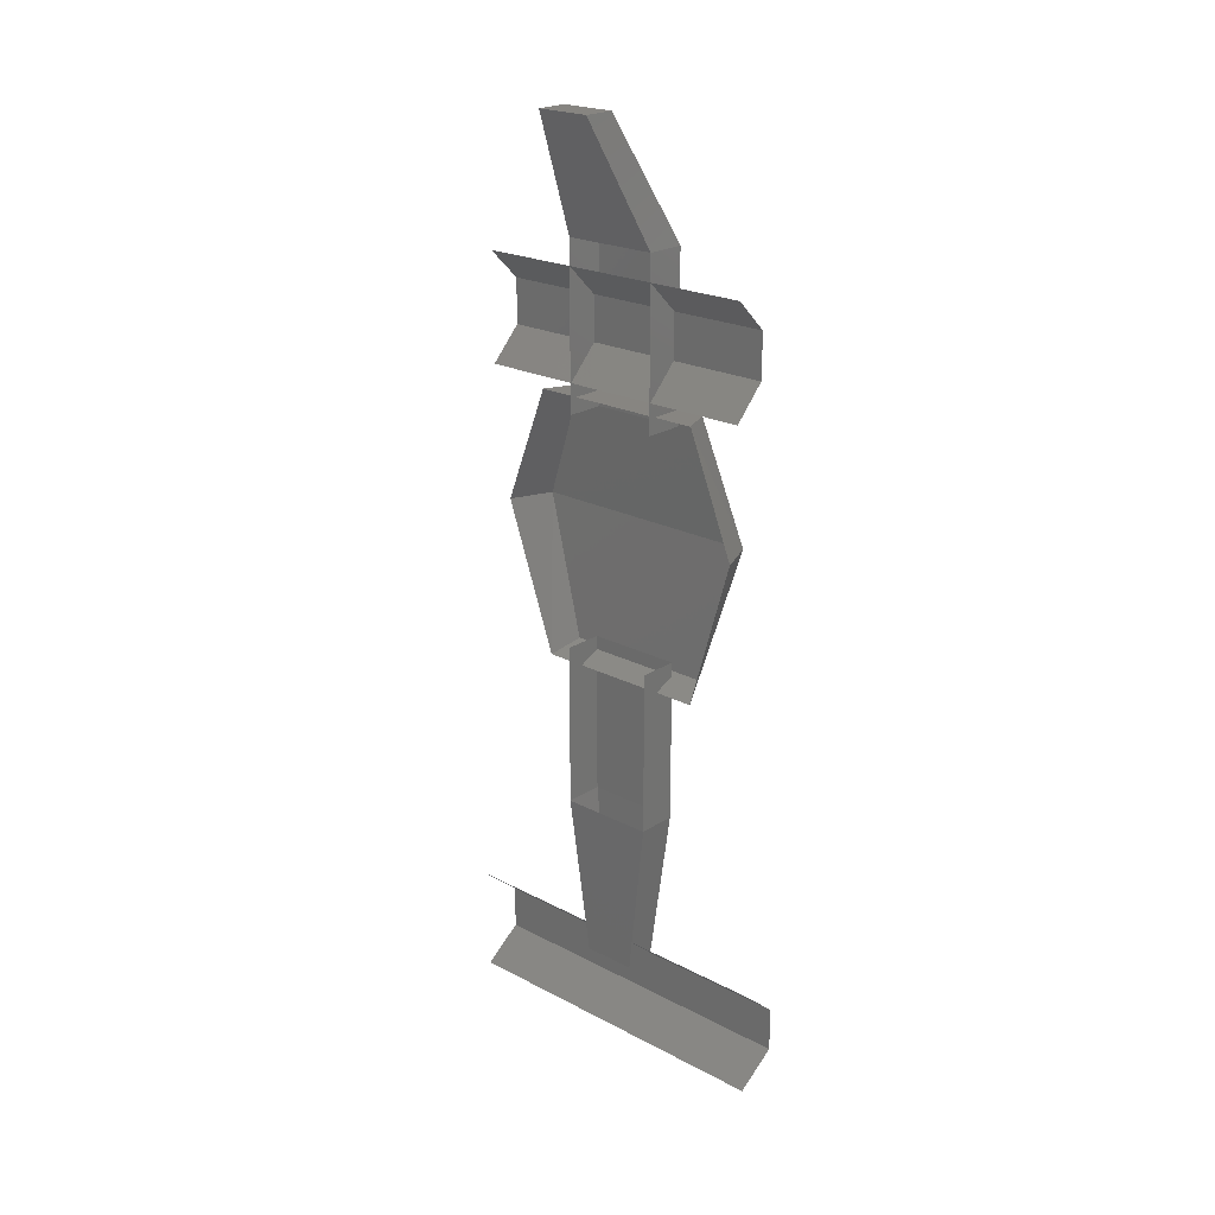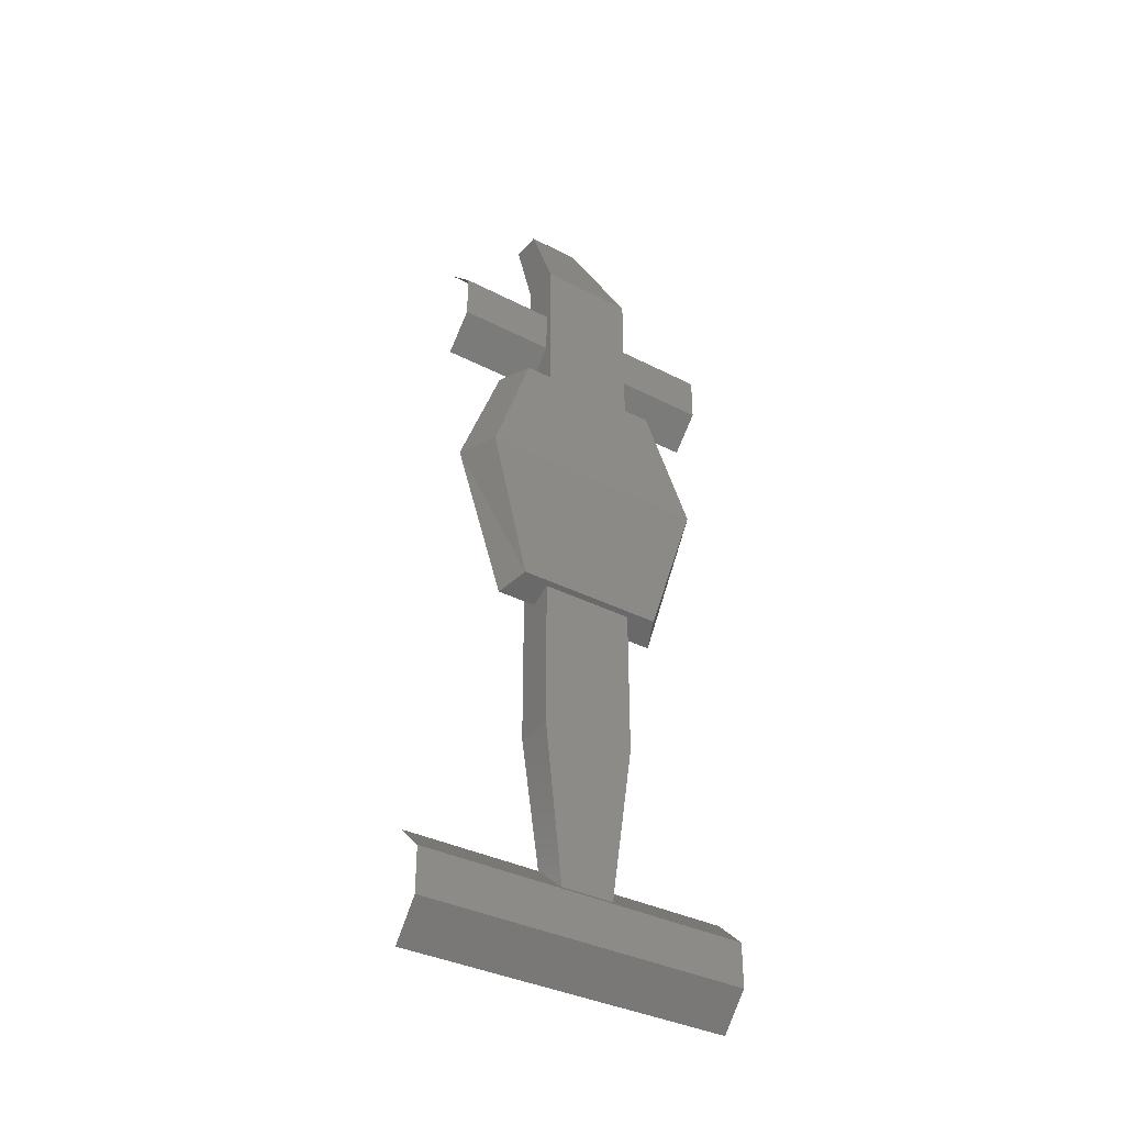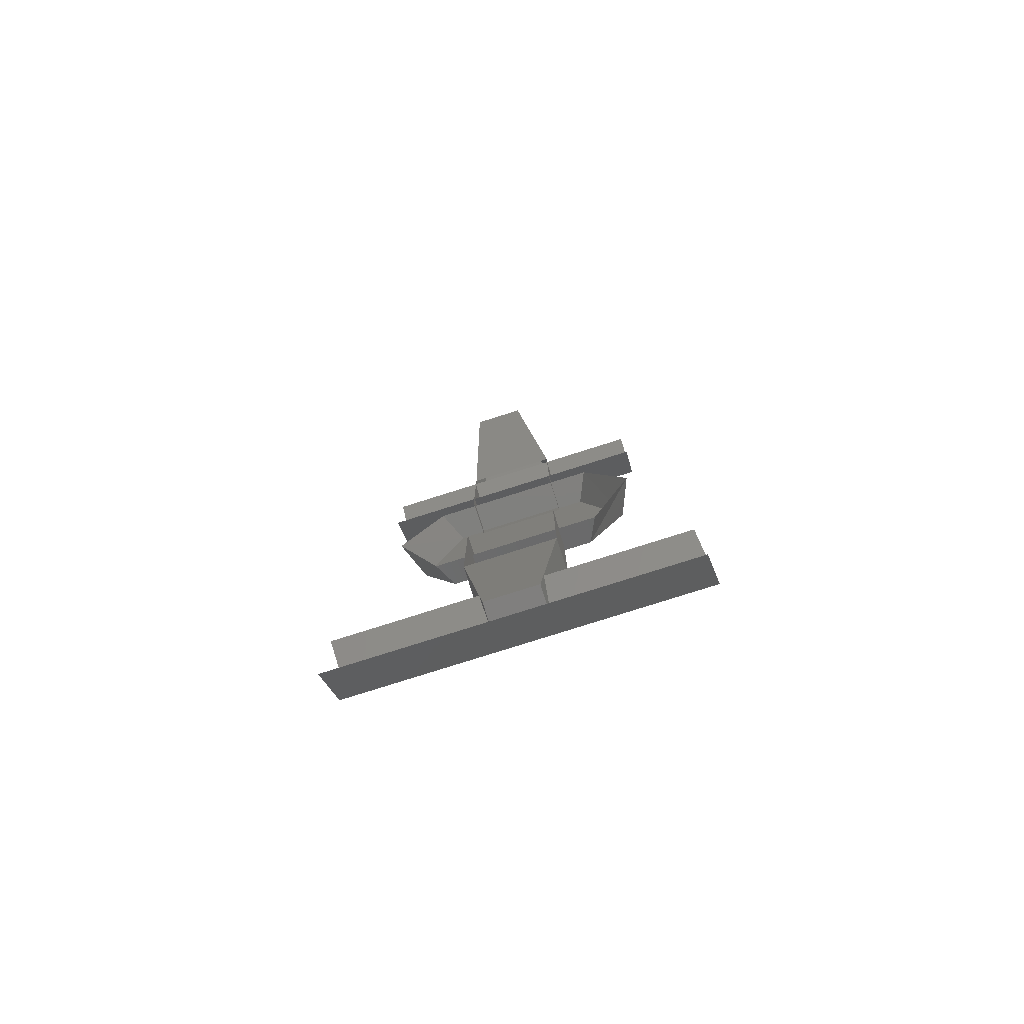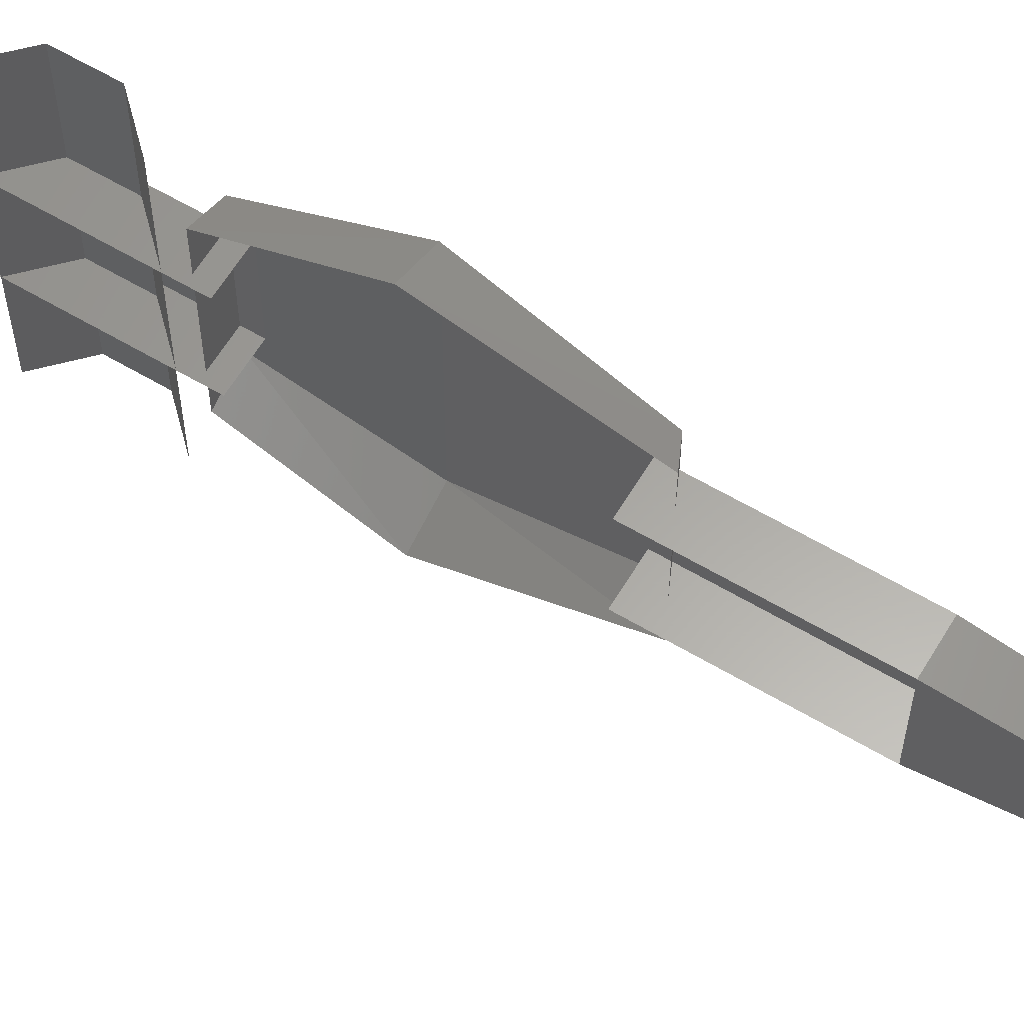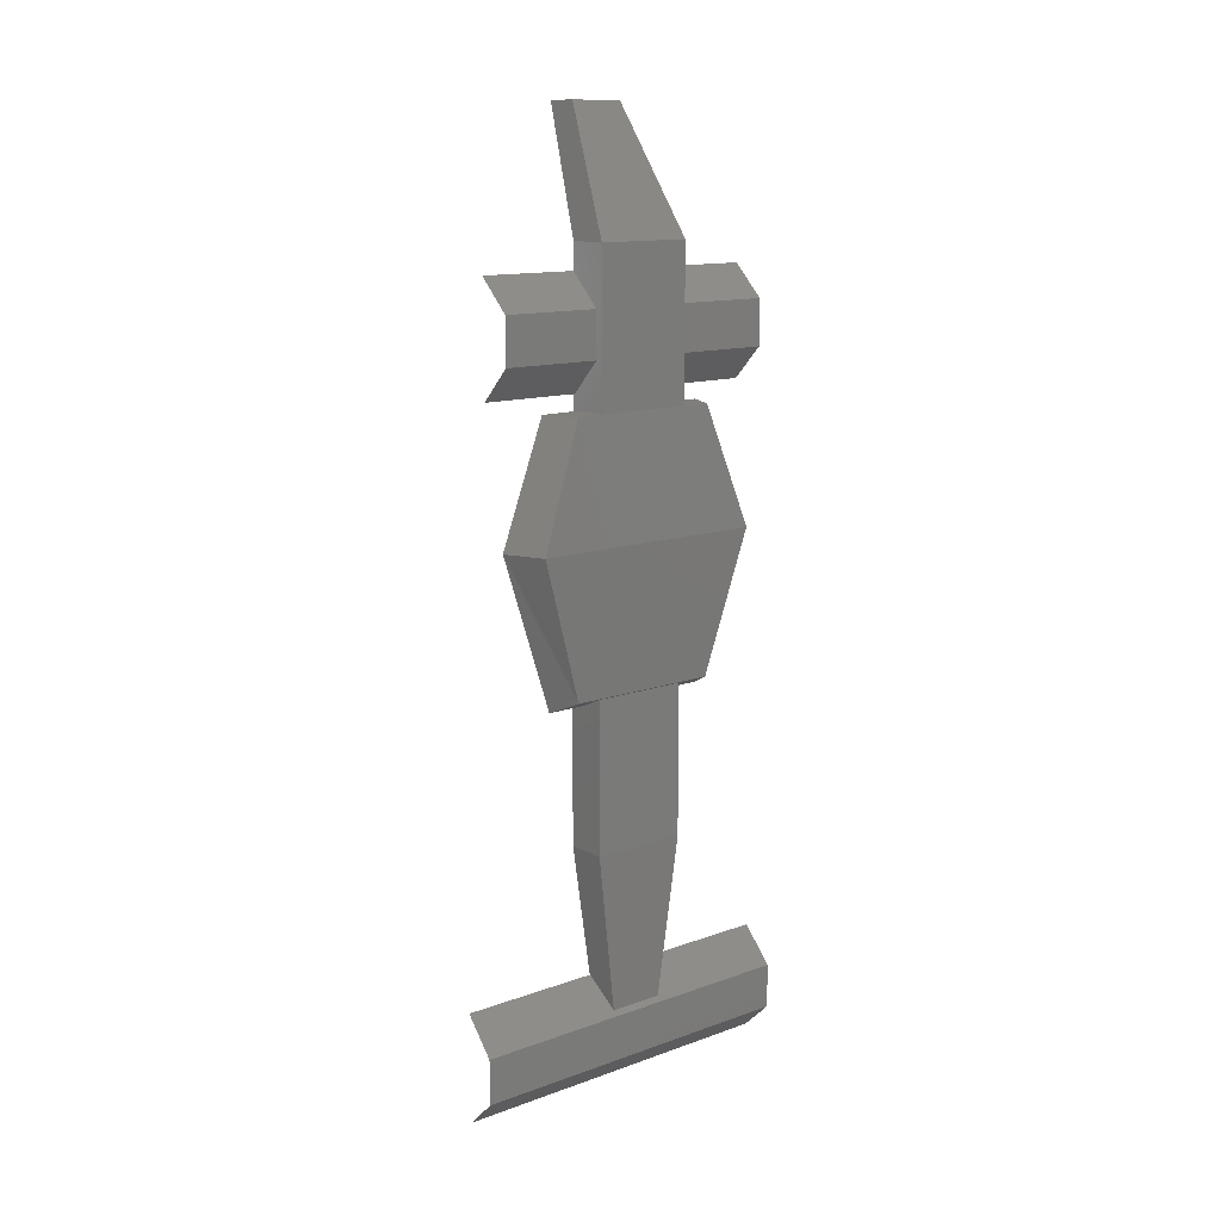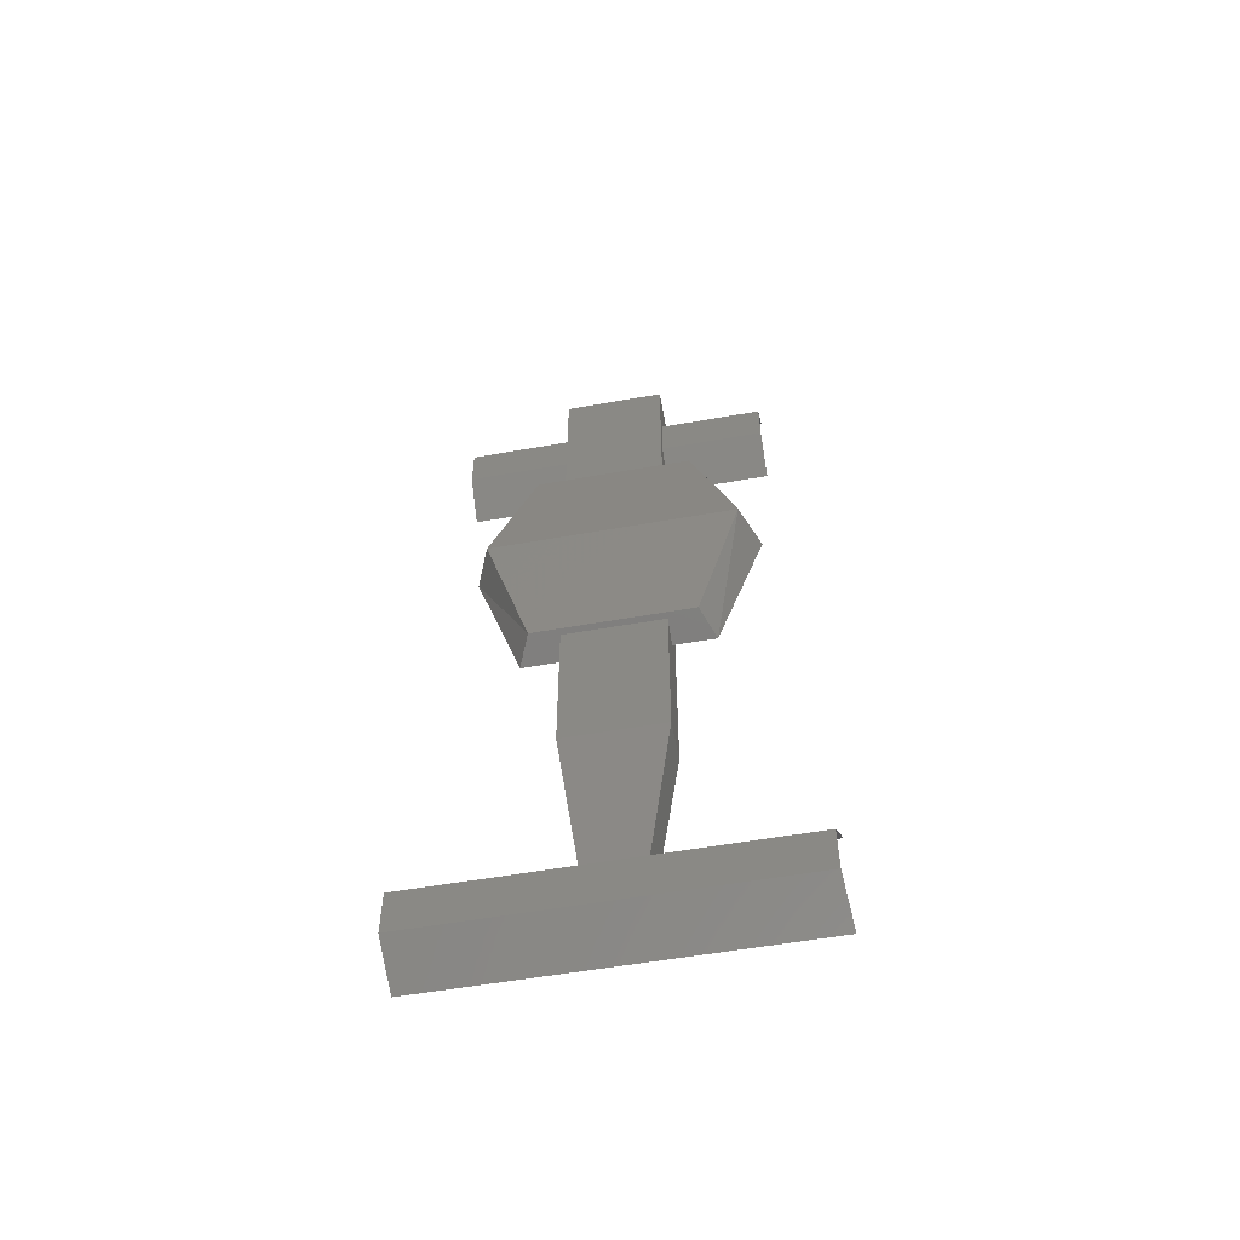
<metadata>
{"format":"stl","ext":"stl","renderer":"f3d","projection":"perspective","resolution":1024,"background":"white","views":[{"elev":22.2,"azim":132.2,"up":"+Z"},{"elev":-35.5,"azim":-124.4,"up":"+Z"},{"elev":-79.9,"azim":107.5,"up":"+Z"},{"elev":61.9,"azim":121.0,"up":"+Y"},{"elev":13.0,"azim":-129.3,"up":"+Z"},{"elev":-56.0,"azim":-79.5,"up":"+Z"}]}
</metadata>
<code>
# stl→obj: 60 verts, 72 faces
v 251.7 0.849 176.6
v 251.8 0.829 176.4
v 251.7 0.019 176.6
v 251.8 -0.001 176.4
v 251.7 -0.811 176.6
v 251.8 -0.831 176.4
v 251.7 -0.811 176.8
v 251.8 -0.831 177
v 251.7 0.019 176.8
v 251.8 -0.001 177
v 251.7 0.849 176.8
v 251.8 0.829 177
v 251.8 -0.651 179
v 251.6 -0.571 179
v 251.8 -0.426 178.3
v 251.6 -0.366 178.3
v 251.8 0.424 178.3
v 251.6 0.364 178.3
v 251.8 0.649 179
v 251.6 0.569 179
v 251.8 0.429 179.6
v 251.6 0.359 179.6
v 251.8 -0.431 179.6
v 251.6 -0.361 179.6
v 251.6 -0.231 179.5
v 251.6 0.229 179.5
v 251.6 -0.231 180.3
v 251.6 0.229 180.3
v 251.8 0.229 179.5
v 251.8 0.229 180.3
v 251.8 -0.231 179.5
v 251.8 -0.231 180.3
v 252 0.129 180.9
v 252 -0.131 180.9
v 252.1 0.129 180.9
v 252.1 -0.131 180.9
v 251.7 0.229 178.4
v 251.7 0.229 177.6
v 251.7 -0.231 178.4
v 251.7 -0.231 177.6
v 251.7 0.129 176.8
v 251.8 0.129 176.8
v 251.8 0.229 177.6
v 251.8 0.229 178.4
v 251.8 -0.231 177.6
v 251.7 -0.131 176.8
v 251.8 -0.131 176.8
v 251.8 -0.231 178.4
v 251.7 -0.001 179.8
v 251.7 0.704 179.8
v 251.7 -0.001 180
v 251.7 0.704 180
v 251.8 0.704 179.6
v 251.8 -0.001 179.6
v 251.7 -0.706 180
v 251.7 -0.706 179.8
v 251.8 -0.706 179.6
v 251.8 -0.001 180.2
v 251.8 0.704 180.2
v 251.8 -0.706 180.2
f 1 2 3
f 2 3 4
f 3 4 5
f 4 5 6
f 7 8 9
f 8 9 10
f 9 10 11
f 10 11 12
f 13 14 15
f 14 15 16
f 17 18 19
f 18 19 20
f 15 16 17
f 16 17 18
f 21 22 23
f 22 23 24
f 25 26 27
f 26 27 28
f 26 29 28
f 29 28 30
f 31 32 25
f 32 25 27
f 33 28 34
f 28 34 27
f 28 30 33
f 30 33 35
f 34 27 36
f 27 36 32
f 5 3 7
f 3 7 9
f 20 22 14
f 22 14 24
f 18 16 20
f 16 20 14
f 11 1 9
f 1 9 3
f 23 24 13
f 24 13 14
f 19 20 21
f 20 21 22
f 37 38 39
f 38 39 40
f 41 42 38
f 42 38 43
f 38 43 37
f 43 37 44
f 40 45 46
f 45 46 47
f 45 48 40
f 48 40 39
f 49 50 51
f 50 51 52
f 50 49 53
f 49 53 54
f 51 49 55
f 49 55 56
f 49 56 54
f 56 54 57
f 51 52 58
f 52 58 59
f 55 51 60
f 51 60 58
f 41 46 42
f 46 42 47
f 46 40 41
f 40 41 38
f 45 47 43
f 47 43 42
f 30 32 35
f 32 35 36
f 34 33 36
f 33 36 35

</code>
